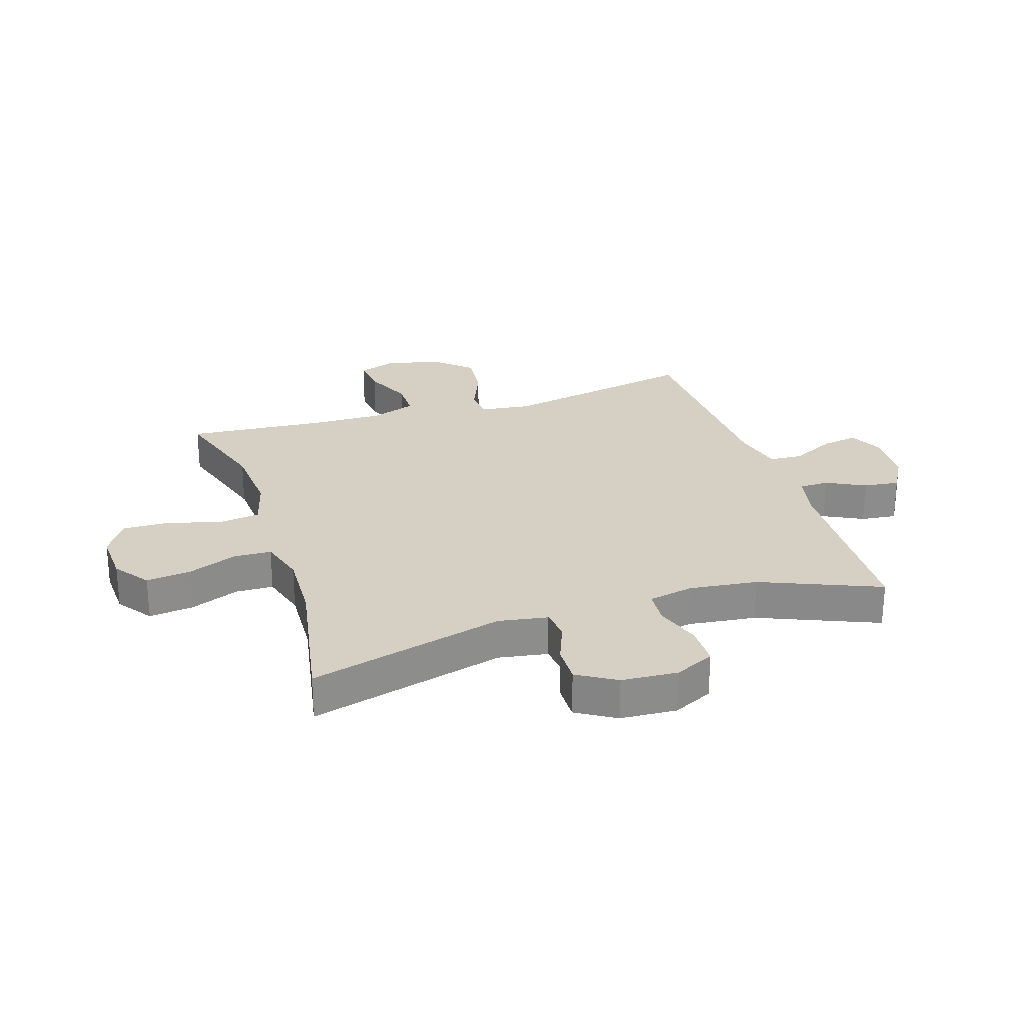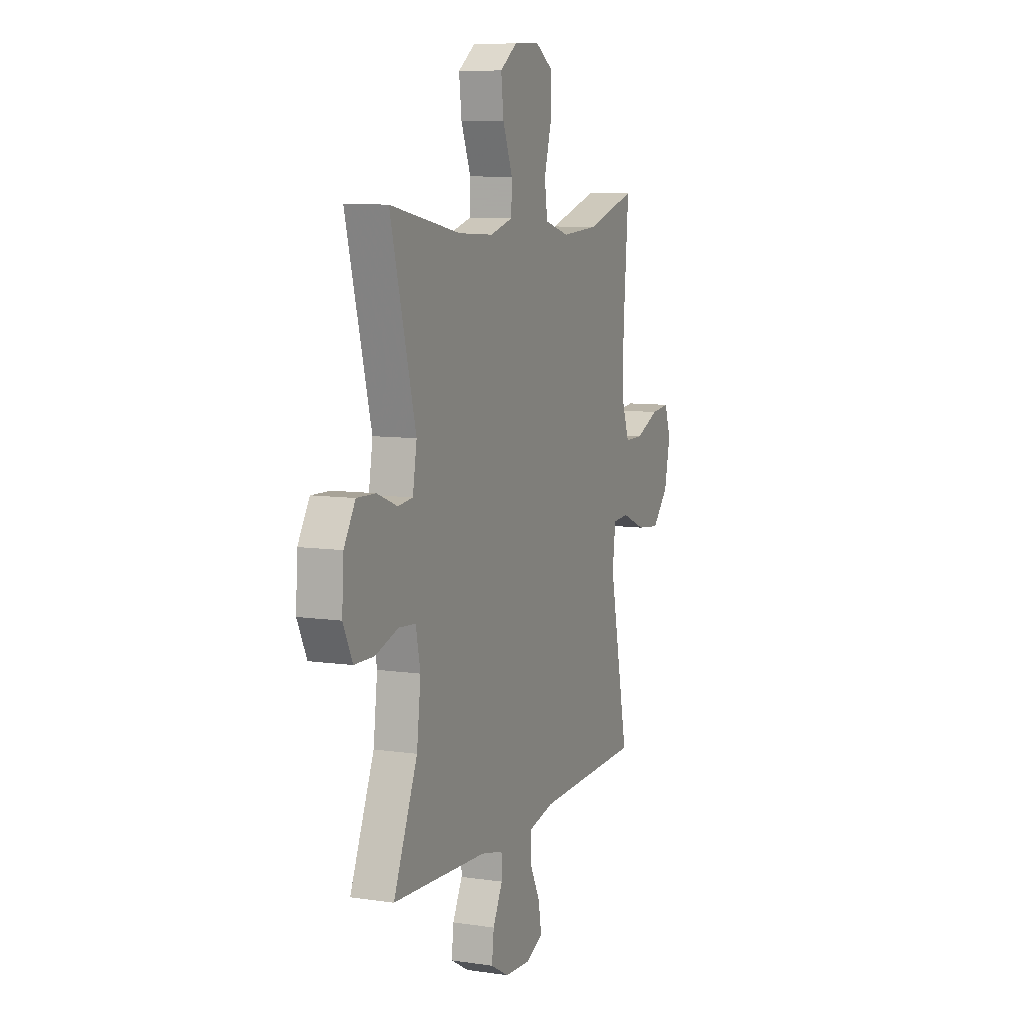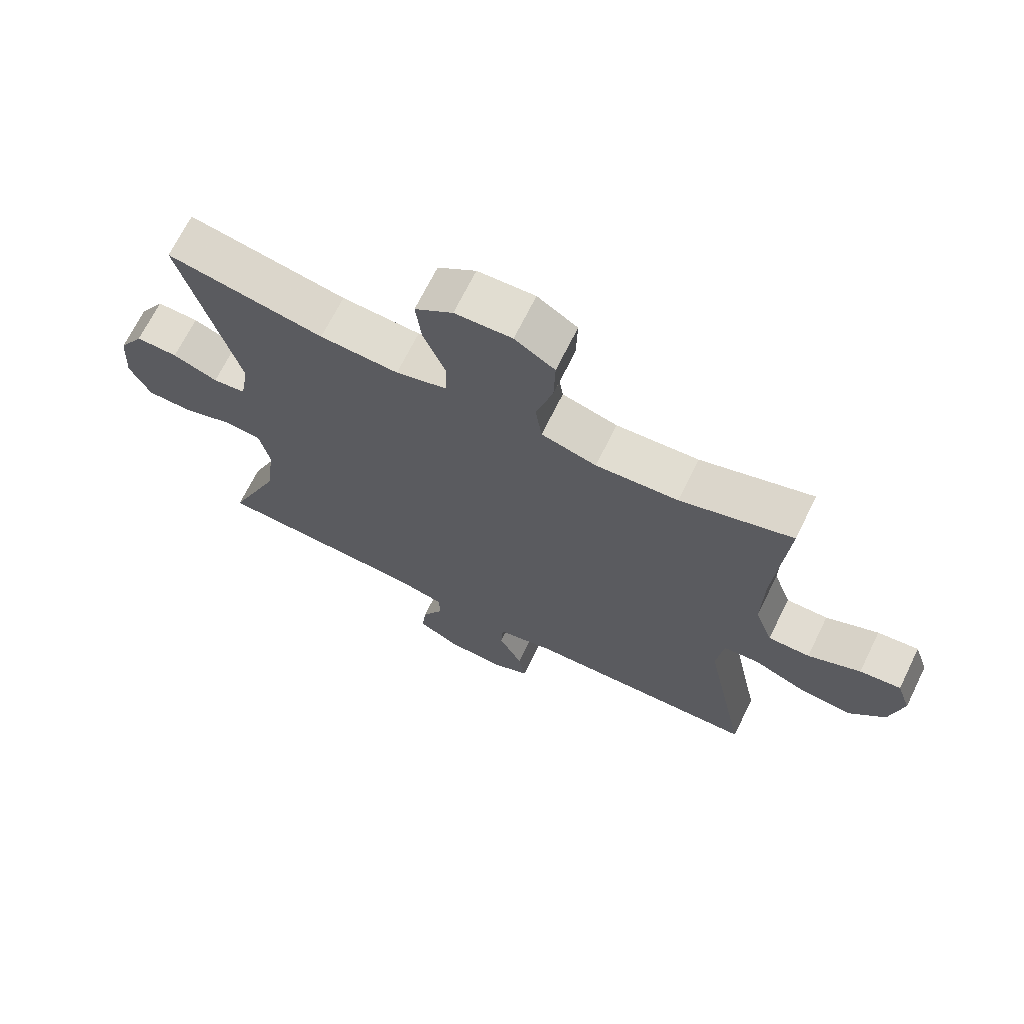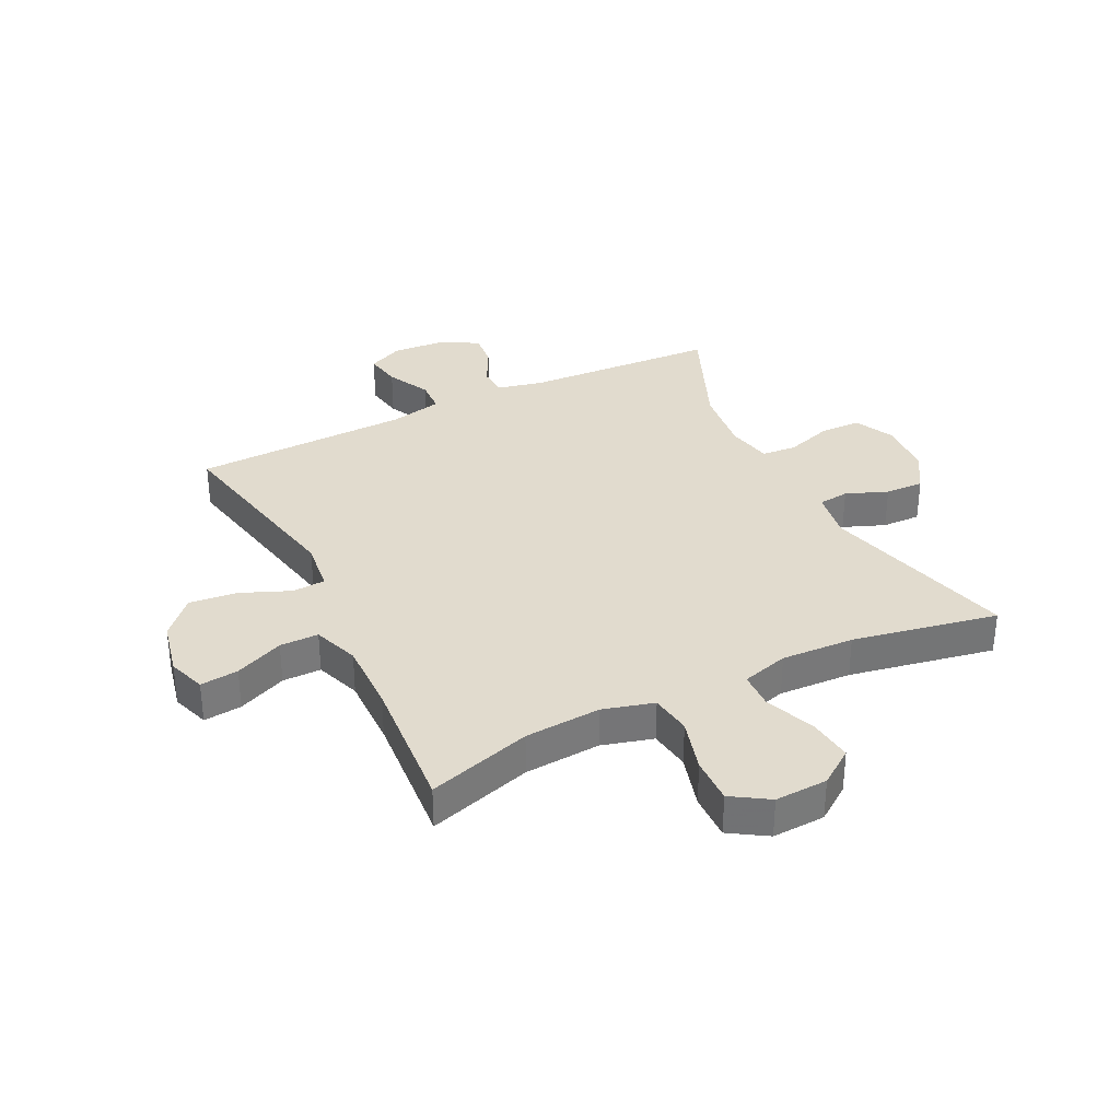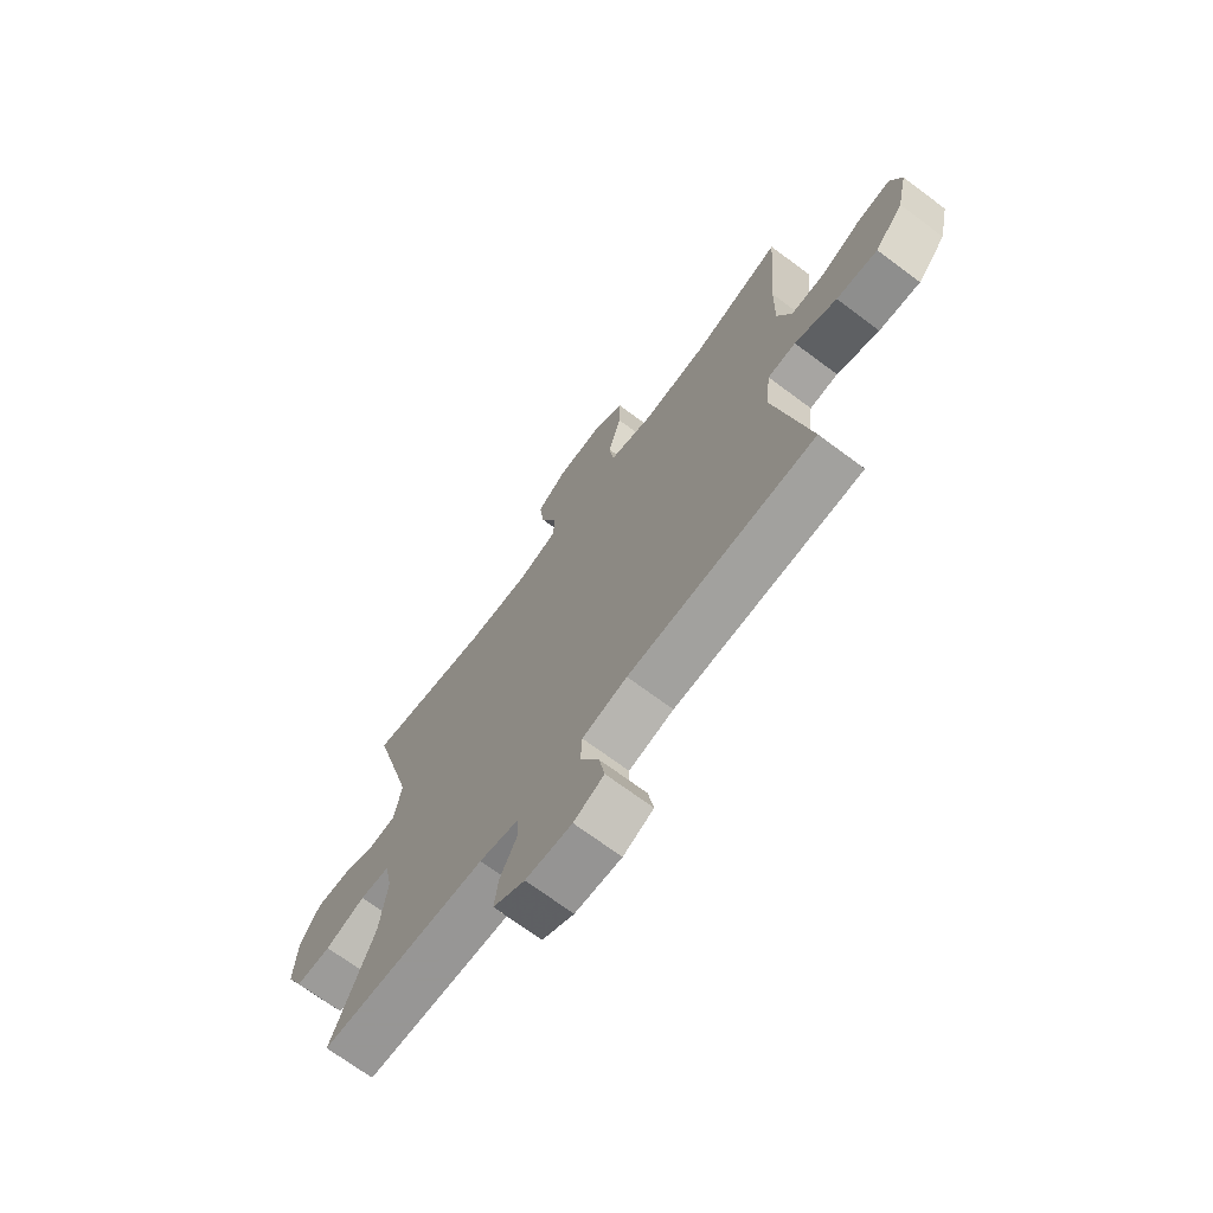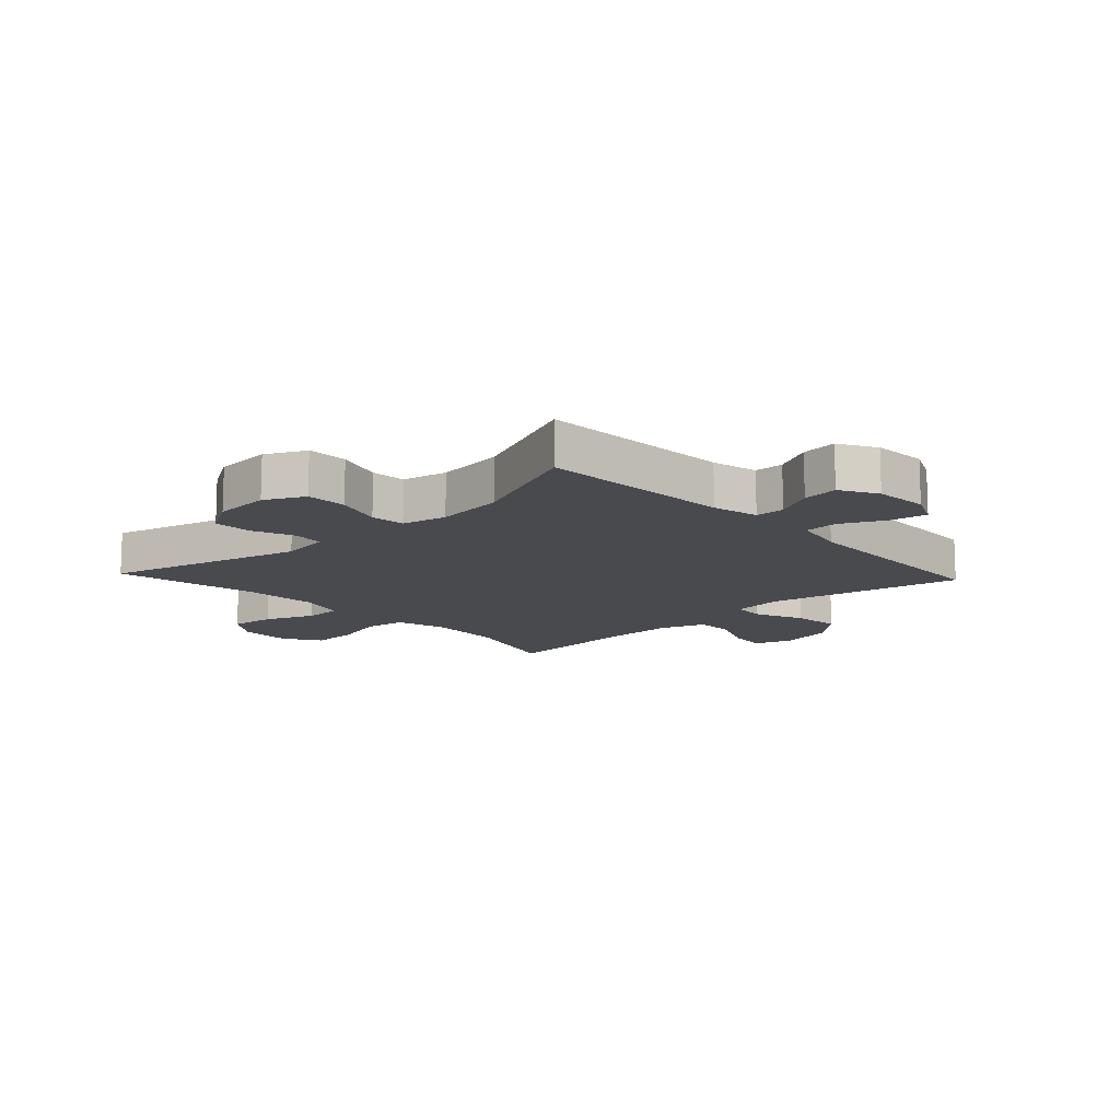
<metadata>
{"format":"obj","ext":"obj","renderer":"f3d","projection":"perspective","resolution":1024,"background":"white","views":[{"elev":26.0,"azim":72.1,"up":"+Y"},{"elev":8.4,"azim":112.0,"up":"+Z"},{"elev":69.0,"azim":-153.8,"up":"+Z"},{"elev":33.8,"azim":-26.3,"up":"+Y"},{"elev":-70.4,"azim":-126.7,"up":"+Z"},{"elev":-12.9,"azim":133.0,"up":"+Y"}]}
</metadata>
<code>
v 0.5 0.07 -0.5
v 0.169 0.07 -0.517
v 0.09 0.07 -0.535
v 0.089 0.07 -0.585
v 0.123 0.07 -0.651
v 0.13 0.07 -0.712
v 0.067 0.07 -0.748
v -0.025 0.07 -0.754
v -0.085 0.07 -0.726
v -0.074 0.07 -0.663
v -0.037 0.07 -0.589
v -0.04 0.07 -0.532
v -0.129 0.07 -0.512
v -0.5 0.07 -0.5
v -0.432 0.07 -0.164
v -0.443 0.07 -0.076
v -0.499 0.07 -0.072
v -0.583 0.07 -0.107
v -0.665 0.07 -0.116
v -0.722 0.07 -0.054
v -0.743 0.07 0.041
v -0.721 0.07 0.105
v -0.656 0.07 0.098
v -0.573 0.07 0.062
v -0.507 0.07 0.062
v -0.479 0.07 0.14
v -0.481 0.07 0.263
v -0.5 0.07 0.5
v -0.323 0.07 0.446
v -0.193 0.07 0.437
v -0.106 0.07 0.461
v -0.096 0.07 0.531
v -0.122 0.07 0.623
v -0.124 0.07 0.702
v -0.061 0.07 0.742
v 0.029 0.07 0.738
v 0.089 0.07 0.695
v 0.08 0.07 0.619
v 0.046 0.07 0.534
v 0.048 0.07 0.47
v 0.128 0.07 0.447
v 0.252 0.07 0.453
v 0.5 0.07 0.5
v 0.411 0.07 0.165
v 0.425 0.07 0.081
v 0.477 0.07 0.075
v 0.548 0.07 0.103
v 0.614 0.07 0.105
v 0.654 0.07 0.039
v 0.66 0.07 -0.057
v 0.627 0.07 -0.125
v 0.557 0.07 -0.126
v 0.477 0.07 -0.1
v 0.418 0.07 -0.105
v 0.402 0.07 -0.182
v 0.416 0.07 -0.299
v 0.5 0 -0.5
v 0.169 0 -0.517
v 0.09 0 -0.535
v 0.089 0 -0.585
v 0.123 0 -0.651
v 0.13 0 -0.712
v 0.067 0 -0.748
v -0.025 0 -0.754
v -0.085 0 -0.726
v -0.074 0 -0.663
v -0.037 0 -0.589
v -0.04 0 -0.532
v -0.129 0 -0.512
v -0.5 0 -0.5
v -0.432 0 -0.164
v -0.443 0 -0.076
v -0.499 0 -0.072
v -0.583 0 -0.107
v -0.665 0 -0.116
v -0.722 0 -0.054
v -0.743 0 0.041
v -0.721 0 0.105
v -0.656 0 0.098
v -0.573 0 0.062
v -0.507 0 0.062
v -0.479 0 0.14
v -0.481 0 0.263
v -0.5 0 0.5
v -0.323 0 0.446
v -0.193 0 0.437
v -0.106 0 0.461
v -0.096 0 0.531
v -0.122 0 0.623
v -0.124 0 0.702
v -0.061 0 0.742
v 0.029 0 0.738
v 0.089 0 0.695
v 0.08 0 0.619
v 0.046 0 0.534
v 0.048 0 0.47
v 0.128 0 0.447
v 0.252 0 0.453
v 0.5 0 0.5
v 0.411 0 0.165
v 0.425 0 0.081
v 0.477 0 0.075
v 0.548 0 0.103
v 0.614 0 0.105
v 0.654 0 0.039
v 0.66 0 -0.057
v 0.627 0 -0.125
v 0.557 0 -0.126
v 0.477 0 -0.1
v 0.418 0 -0.105
v 0.402 0 -0.182
v 0.416 0 -0.299
f 51 52 53
f 50 51 53
f 49 50 53
f 48 49 53
f 47 48 53
f 46 47 53
f 45 46 53 54
f 44 45 54 55
f 42 43 44
f 41 42 44 55
f 37 38 39
f 36 37 39
f 35 36 39
f 34 35 39
f 33 34 39
f 32 33 39
f 31 32 39 40
f 41 55 56
f 40 41 56
f 31 40 56
f 30 31 56
f 22 23 24
f 21 22 24
f 20 21 24
f 19 20 24
f 18 19 24
f 17 18 24
f 16 17 24 25
f 13 14 15
f 12 13 15 16
f 9 10 11
f 8 9 11
f 7 8 11
f 6 7 11
f 5 6 11
f 4 5 11
f 3 4 11 12
f 16 25 26
f 12 16 26
f 3 12 26
f 2 3 26
f 2 26 27
f 1 2 27
f 56 1 27
f 30 56 27
f 29 30 27
f 27 28 29
f 109 108 107
f 109 107 106
f 109 106 105
f 109 105 104
f 109 104 103
f 109 103 102
f 110 109 102 101
f 111 110 101 100
f 100 99 98
f 111 100 98 97
f 95 94 93
f 95 93 92
f 95 92 91
f 95 91 90
f 95 90 89
f 95 89 88
f 96 95 88 87
f 112 111 97
f 112 97 96
f 112 96 87
f 112 87 86
f 80 79 78
f 80 78 77
f 80 77 76
f 80 76 75
f 80 75 74
f 80 74 73
f 81 80 73 72
f 71 70 69
f 72 71 69 68
f 67 66 65
f 67 65 64
f 67 64 63
f 67 63 62
f 67 62 61
f 67 61 60
f 68 67 60 59
f 82 81 72
f 82 72 68
f 82 68 59
f 82 59 58
f 83 82 58
f 83 58 57
f 83 57 112
f 83 112 86
f 83 86 85
f 85 84 83
f 1 57 58 2
f 2 58 59 3
f 3 59 60 4
f 4 60 61 5
f 5 61 62 6
f 6 62 63 7
f 7 63 64 8
f 8 64 65 9
f 9 65 66 10
f 10 66 67 11
f 11 67 68 12
f 12 68 69 13
f 13 69 70 14
f 14 70 71 15
f 15 71 72 16
f 16 72 73 17
f 17 73 74 18
f 18 74 75 19
f 19 75 76 20
f 20 76 77 21
f 21 77 78 22
f 22 78 79 23
f 23 79 80 24
f 24 80 81 25
f 25 81 82 26
f 26 82 83 27
f 27 83 84 28
f 28 84 85 29
f 29 85 86 30
f 30 86 87 31
f 31 87 88 32
f 32 88 89 33
f 33 89 90 34
f 34 90 91 35
f 35 91 92 36
f 36 92 93 37
f 37 93 94 38
f 38 94 95 39
f 39 95 96 40
f 40 96 97 41
f 41 97 98 42
f 42 98 99 43
f 43 99 100 44
f 44 100 101 45
f 45 101 102 46
f 46 102 103 47
f 47 103 104 48
f 48 104 105 49
f 49 105 106 50
f 50 106 107 51
f 51 107 108 52
f 52 108 109 53
f 53 109 110 54
f 54 110 111 55
f 55 111 112 56
f 56 112 57 1

</code>
